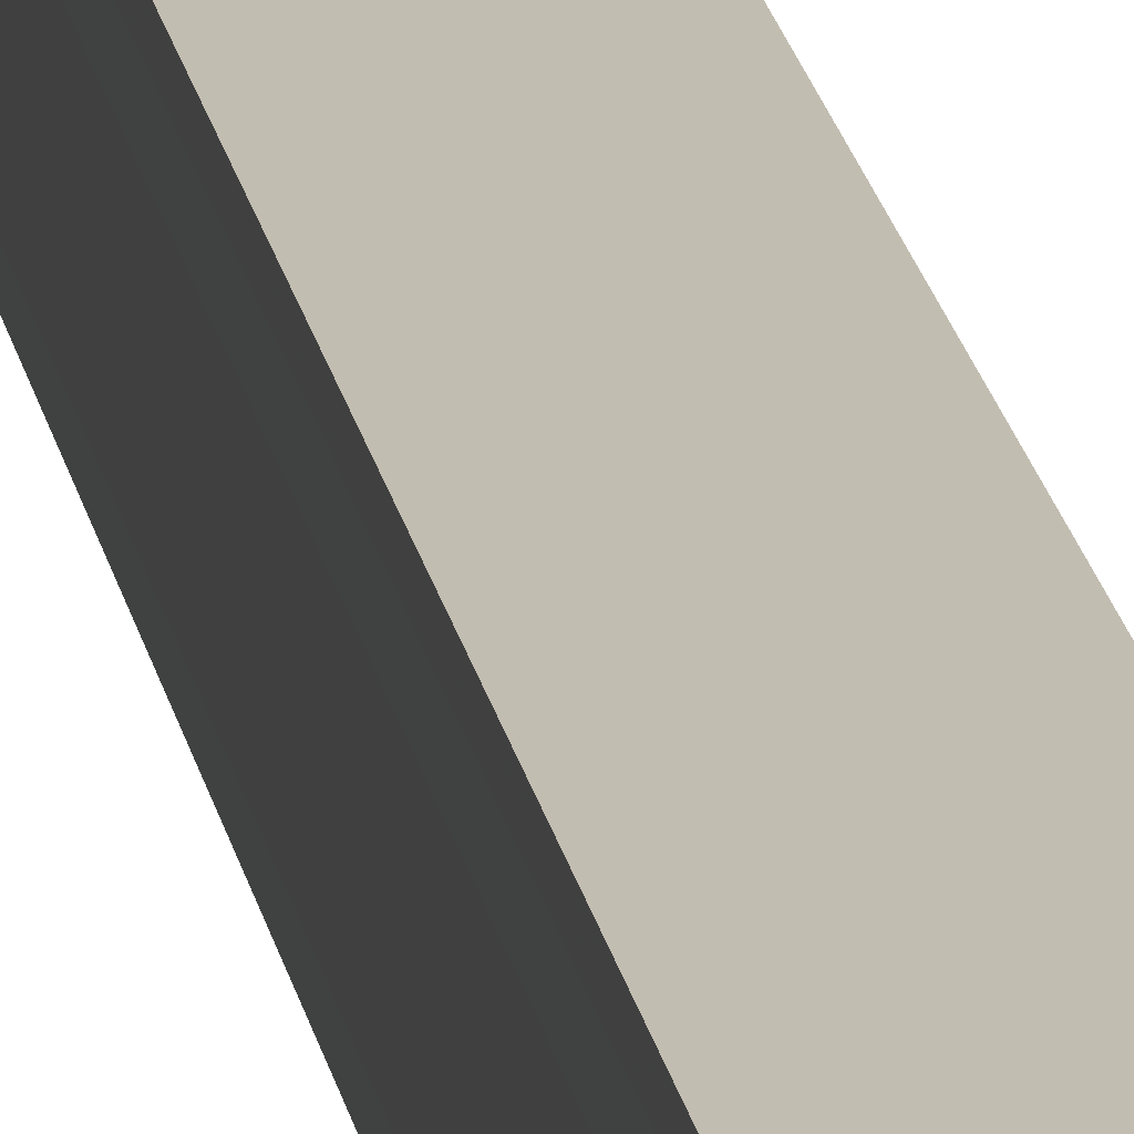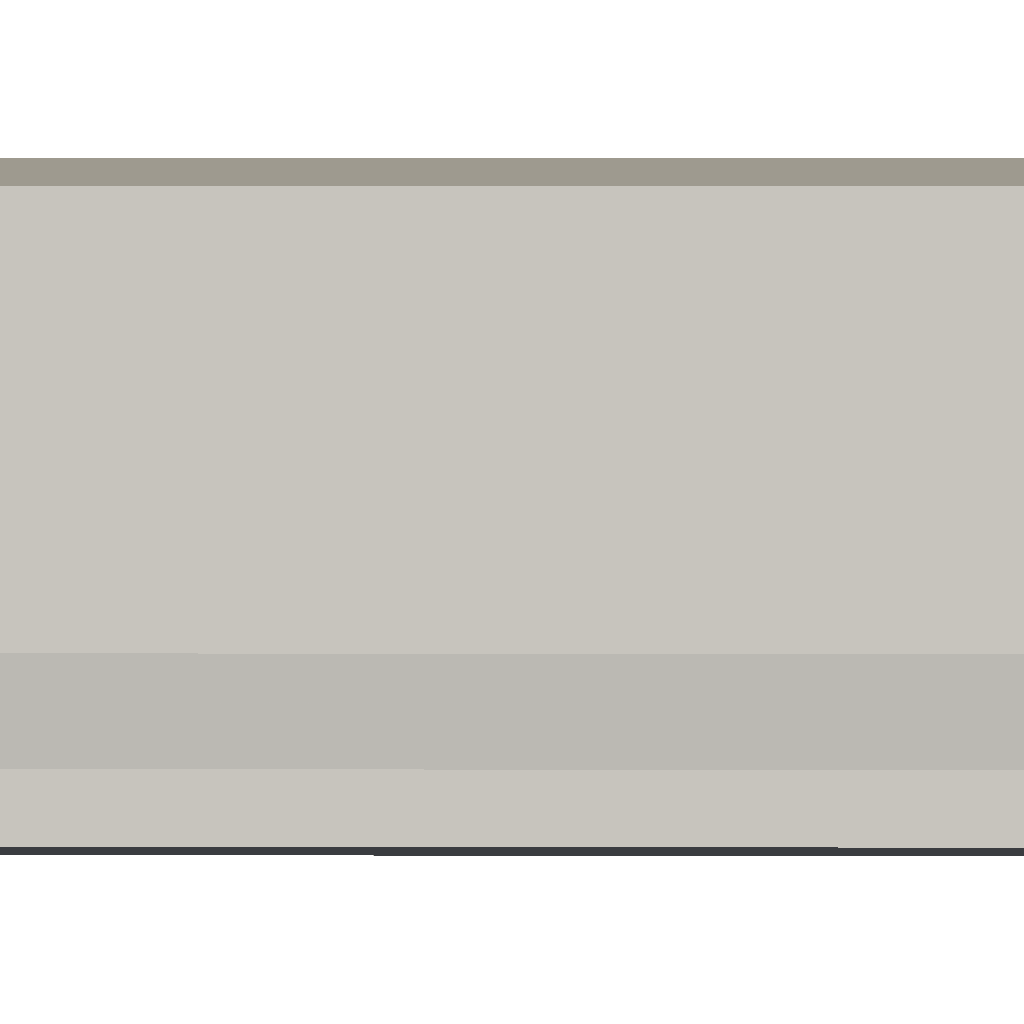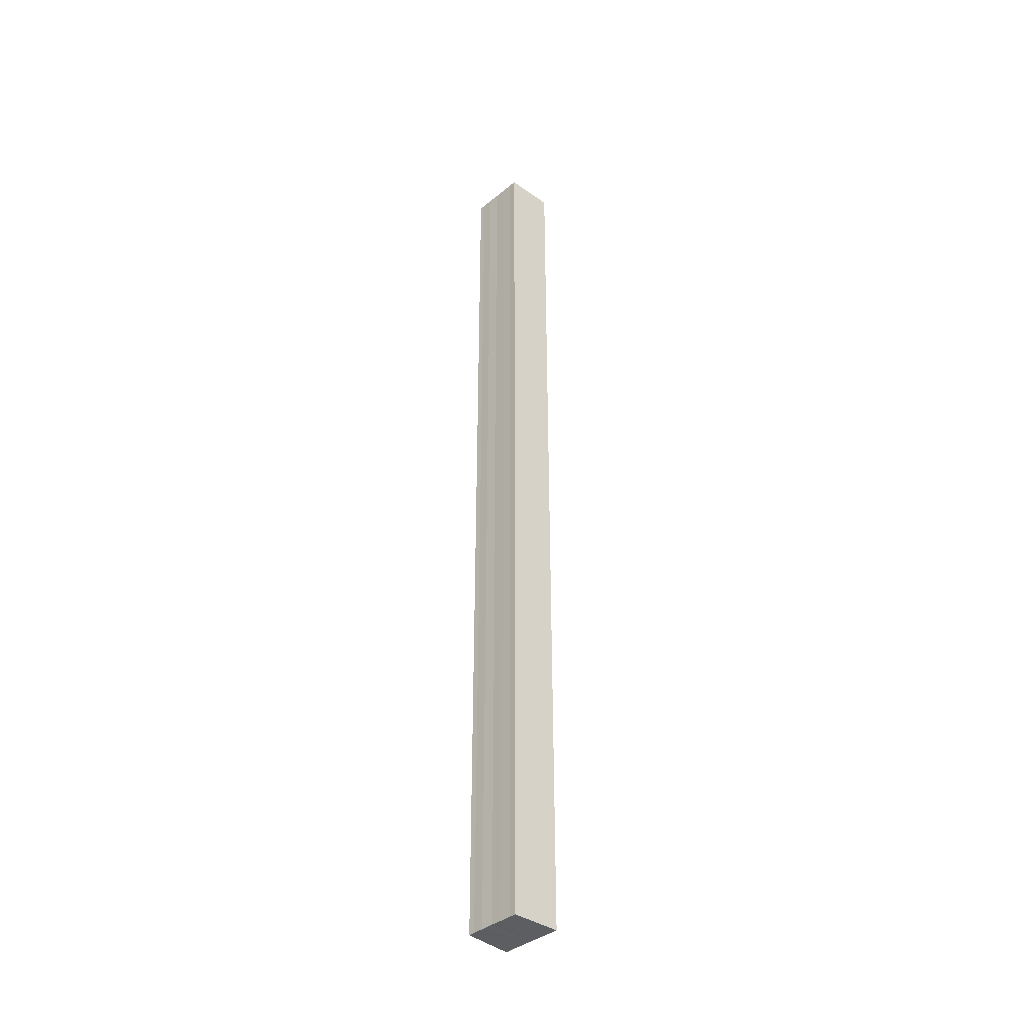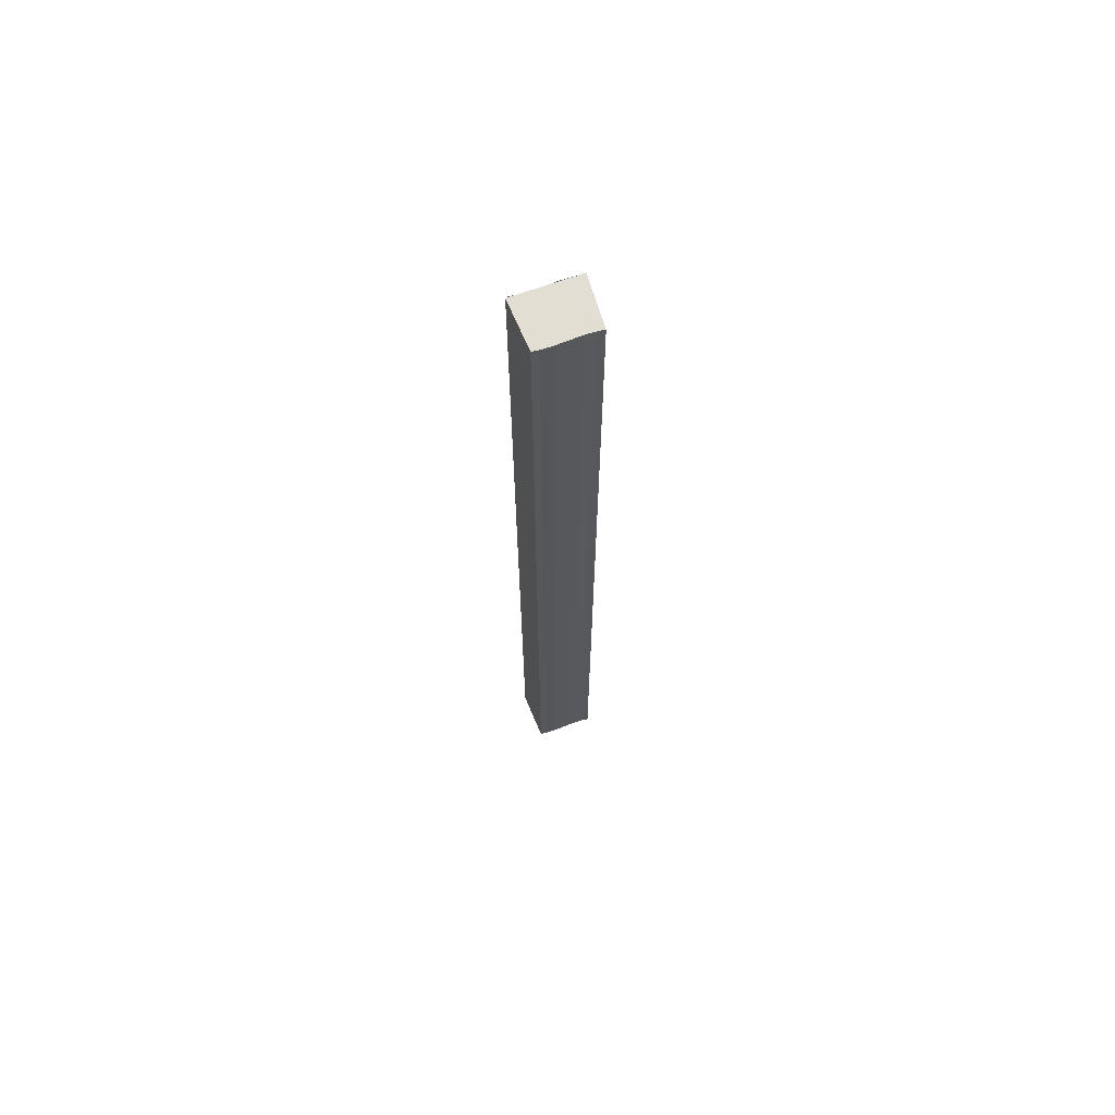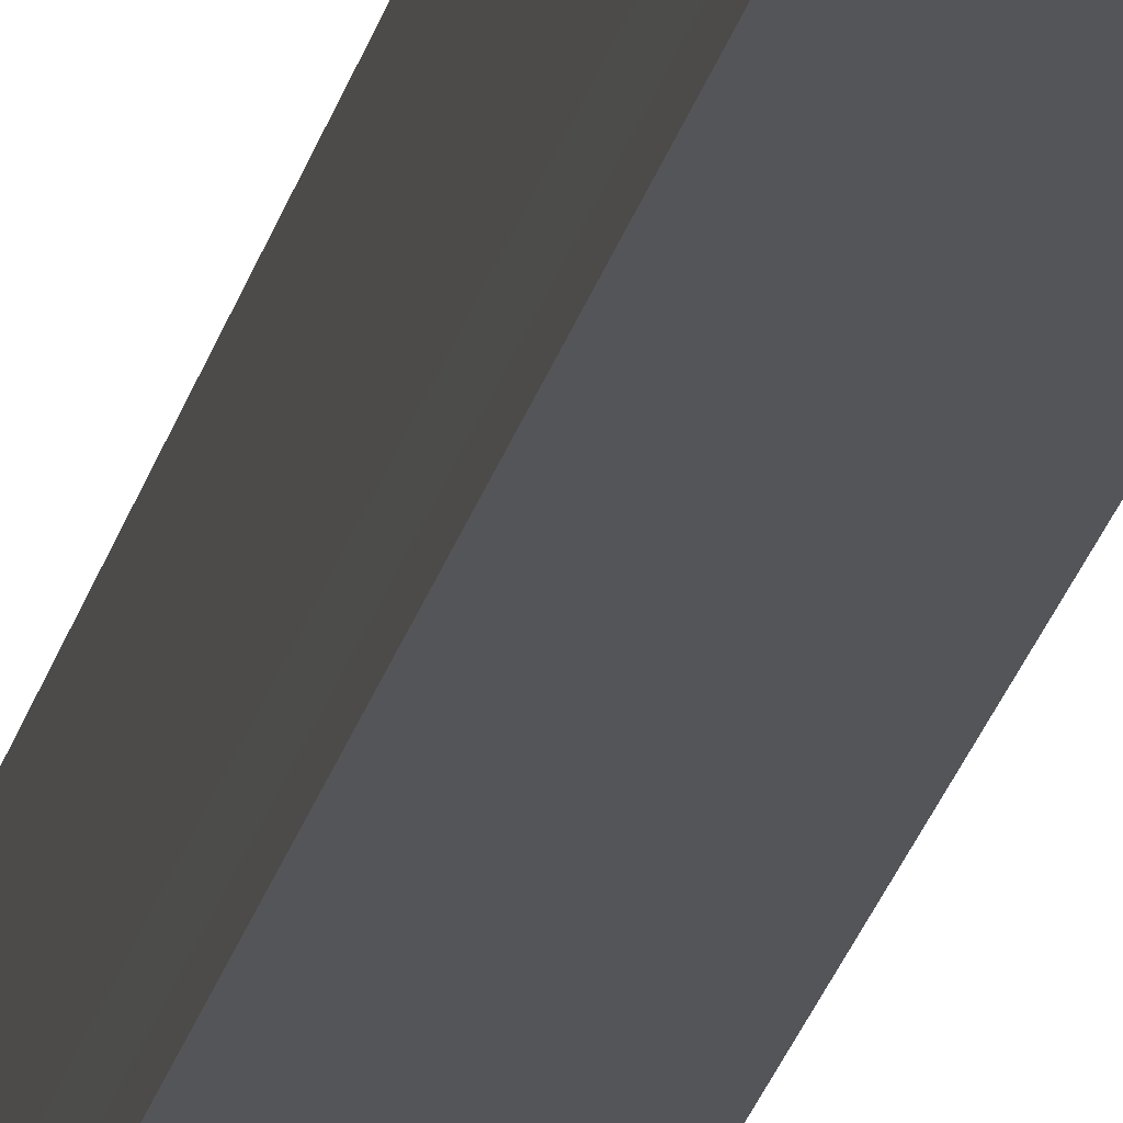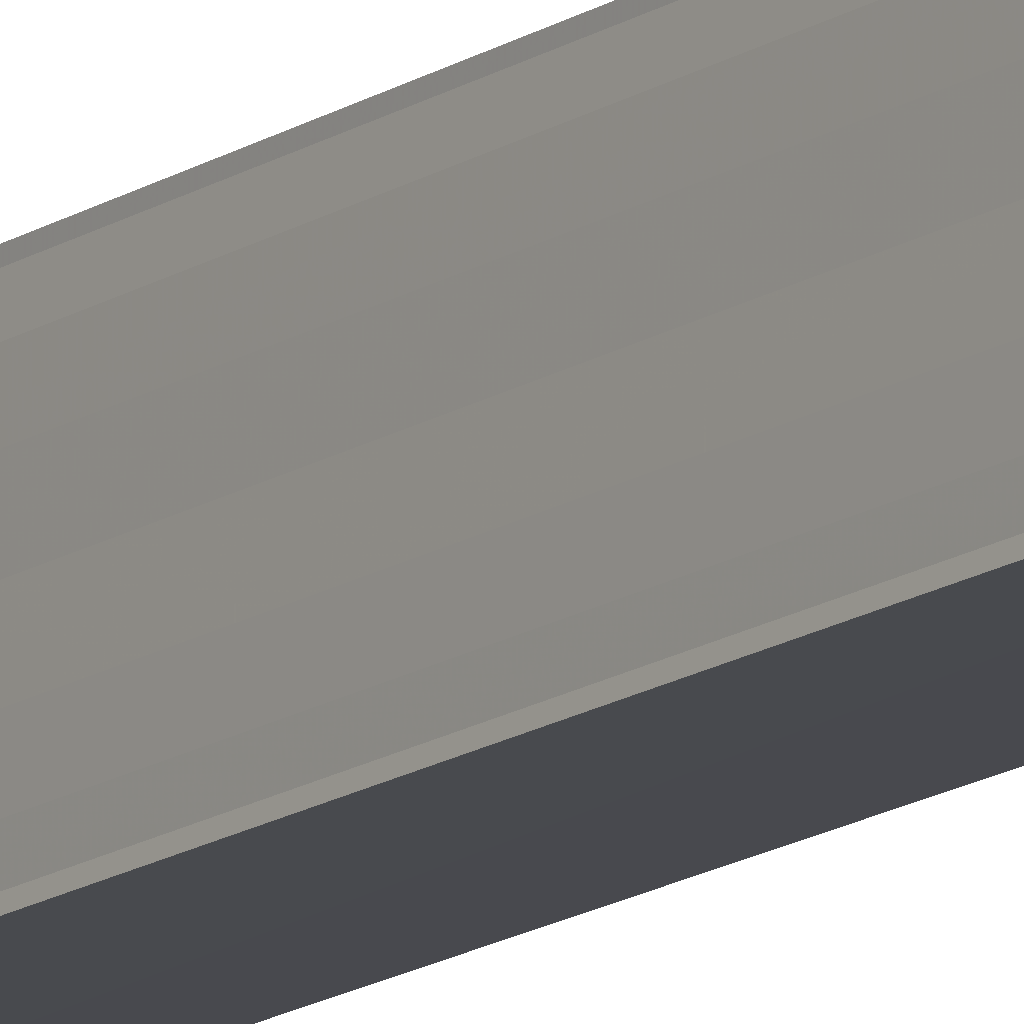
<metadata>
{"format":"obj","ext":"obj","renderer":"f3d","projection":"perspective","resolution":1024,"background":"white","views":[{"elev":17.1,"azim":-8.4,"up":"+Z"},{"elev":1.0,"azim":-88.9,"up":"+Z"},{"elev":-38.3,"azim":-44.2,"up":"+Y"},{"elev":67.7,"azim":-109.5,"up":"+Y"},{"elev":-23.9,"azim":-12.6,"up":"+Z"},{"elev":-14.6,"azim":145.3,"up":"+Z"}]}
</metadata>
<code>
o 18476
v 2168 1871 7.04
v 2168 1871 7.04
v 2168 1871 7.04
v 2168 1871 7.04
v 2168 1871 7.04
v 2168 1871 7.046
v 2168 1871 7.04
v 2168 1871 7.042
v 2168 1871 7.044
v 2168 1871 7.046
v 2168 1871 7.048
v 2168 1871 7.05
v 2168 1871 7.052
v 2168 1871 7.052
v 2168 1871 7.052
v 2168 1871 7.052
v 2168 1871 7.052
v 2168 1871 7.052
v 2168 1871 7.05
v 2168 1871 7.052
v 2168 1871 7.048
v 2168 1871 7.05
v 2168 1871 7.046
v 2168 1871 7.048
v 2168 1871 7.044
v 2168 1871 7.046
v 2168 1871 7.042
v 2168 1871 7.044
v 2168 1871 7.04
v 2168 1871 7.042
v 2168 1871 7.04
v 2168 1871 7.042
v 2168 1871 7.044
v 2168 1871 7.042
v 2168 1871 7.046
v 2168 1871 7.044
v 2168 1871 7.048
v 2168 1871 7.046
v 2168 1871 7.05
v 2168 1871 7.048
v 2168 1871 7.052
v 2168 1871 7.05
v 2168 1871 7.052
v 2168 1871 7.052
v 2168 1871 7.052
v 2168 1871 7.052
v 2168 1871 7.052
v 2168 1871 7.05
v 2168 1871 7.05
v 2168 1871 7.048
v 2168 1871 7.048
v 2168 1871 7.046
v 2168 1871 7.044
v 2168 1871 7.044
v 2168 1871 7.042
v 2168 1871 7.042
v 2168 1871 7.04
v 2168 1871 7.04
v 2168 1871 7.04
v 2168 1871 7.04
v 2168 1871 7.04
v 2168 1871 7.042
v 2168 1871 7.044
v 2168 1871 7.046
v 2168 1871 7.048
v 2168 1871 7.05
v 2168 1871 7.052
v 2168 1871 7.052
f 1 2 3
f 3 4 5
f 6 4 7
f 6 8 4
f 6 9 8
f 6 10 9
f 6 11 10
f 6 12 11
f 6 13 12
f 6 14 13
f 15 14 16
f 17 18 15
f 19 13 20
f 21 22 19
f 23 24 21
f 25 26 23
f 27 28 25
f 29 30 27
f 31 32 29
f 32 33 34
f 33 35 36
f 35 37 38
f 37 39 40
f 39 41 42
f 43 44 45
f 46 44 47
f 44 48 47
f 47 48 49
f 48 50 49
f 49 50 51
f 50 6 51
f 51 6 52
f 6 53 52
f 52 53 54
f 53 55 54
f 54 55 56
f 55 57 56
f 56 57 58
f 57 59 58
f 58 7 60
f 52 60 61
f 52 61 62
f 52 62 63
f 52 63 64
f 52 64 65
f 52 65 66
f 52 66 67
f 52 67 68

</code>
